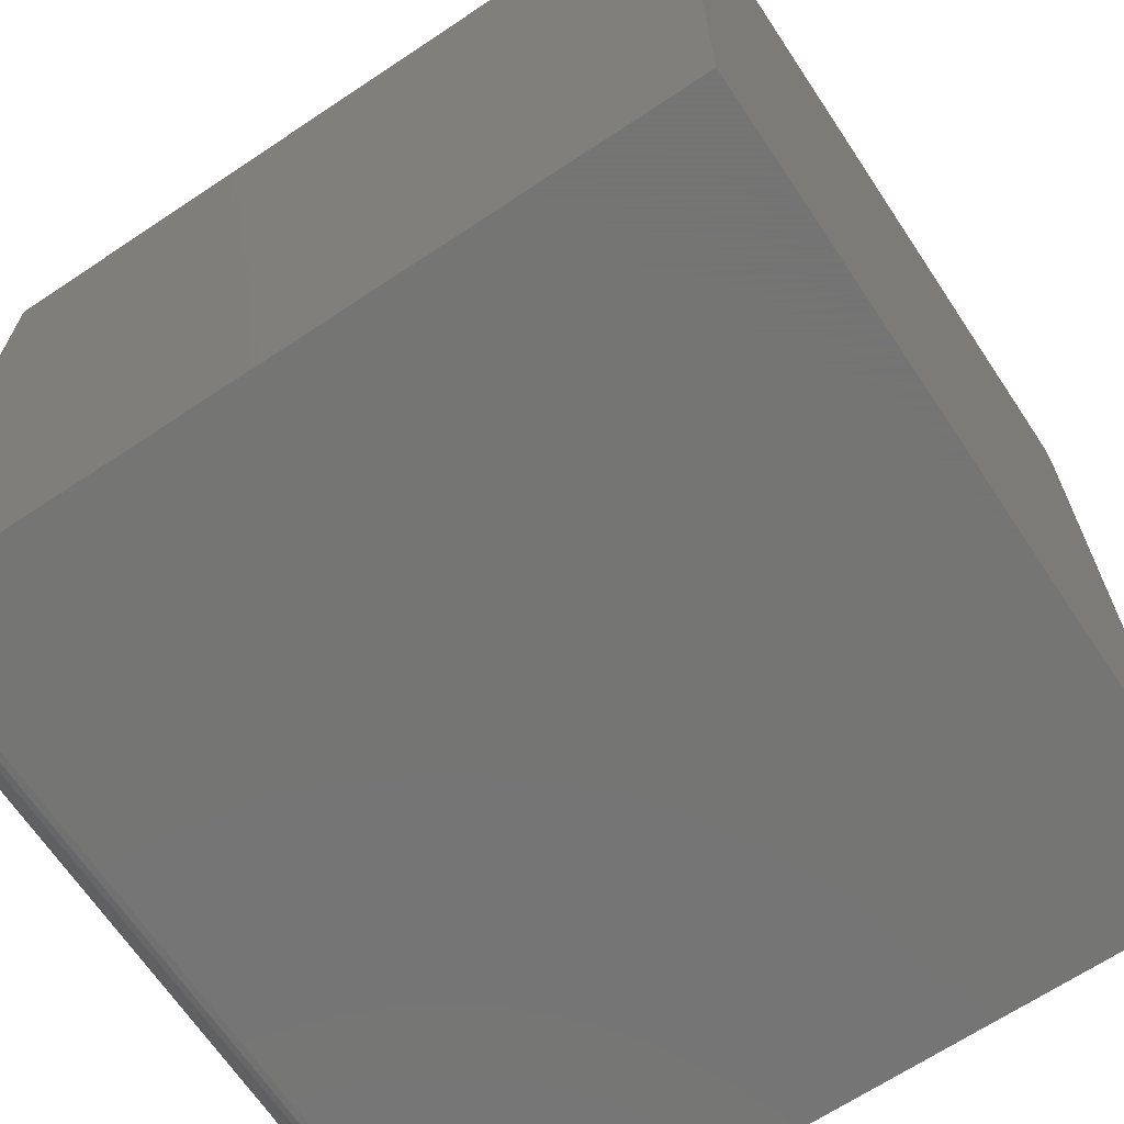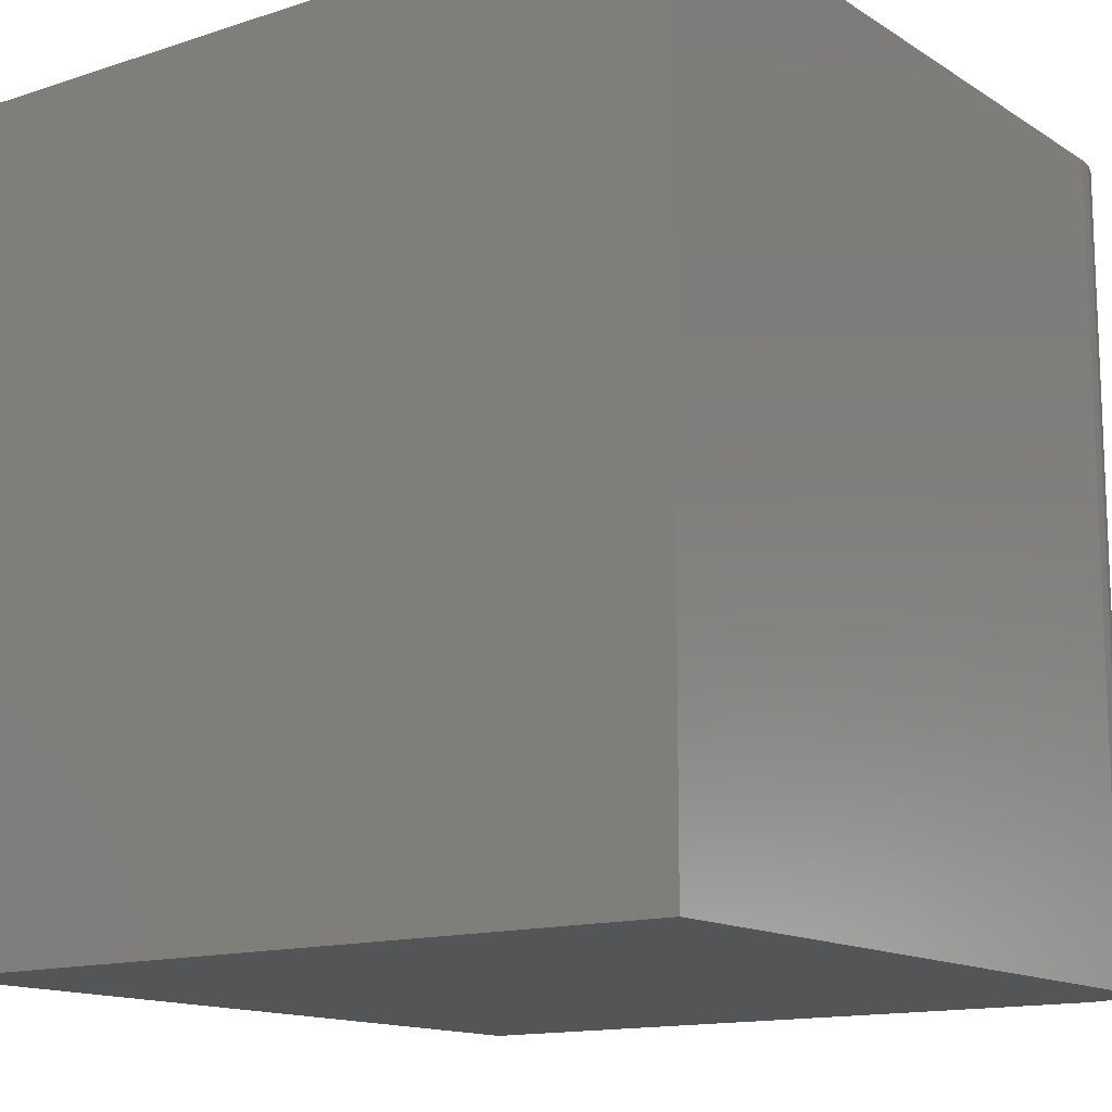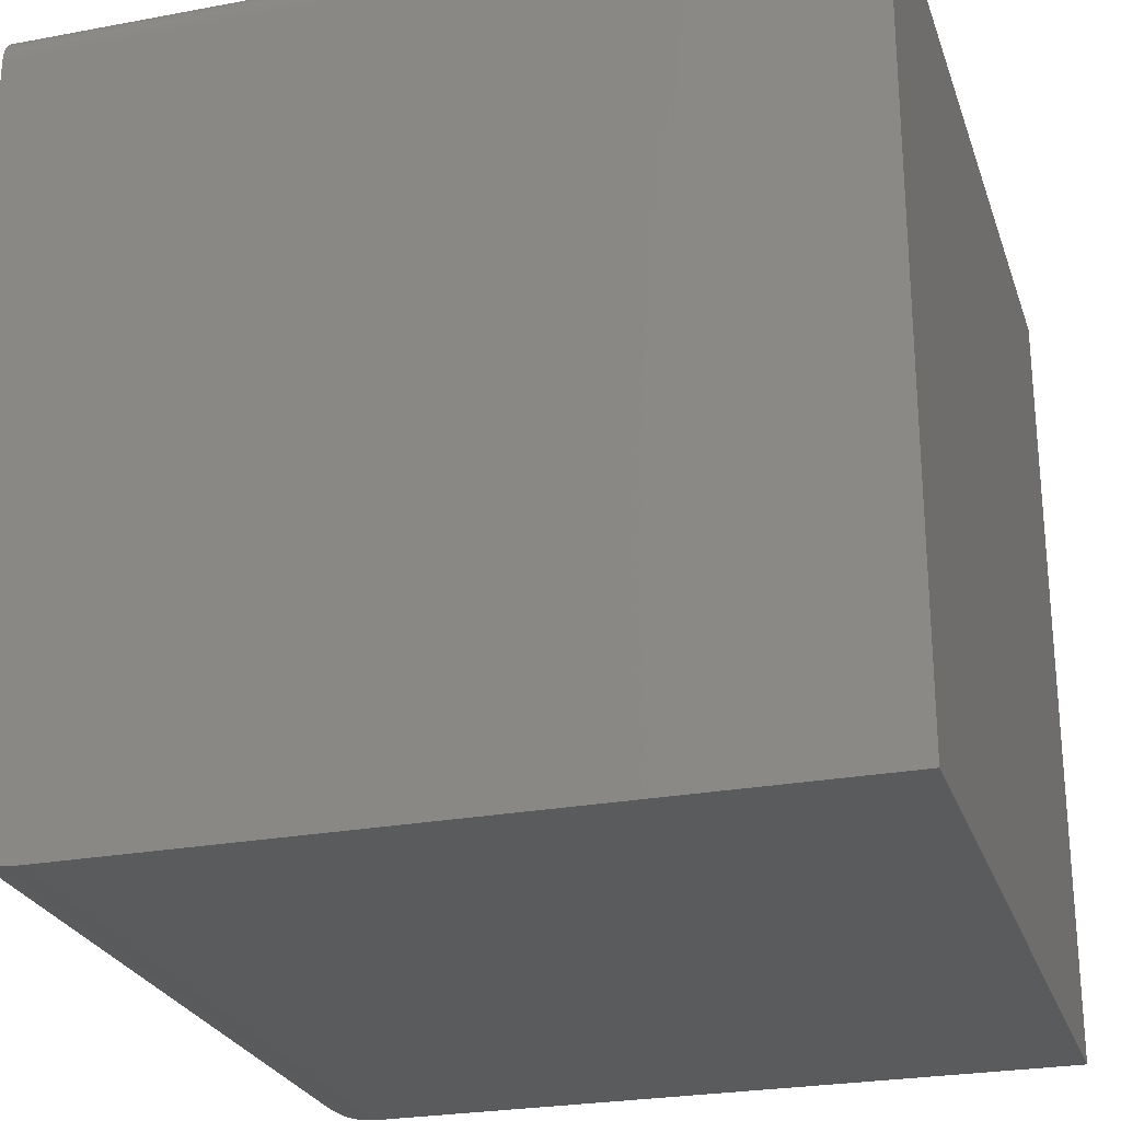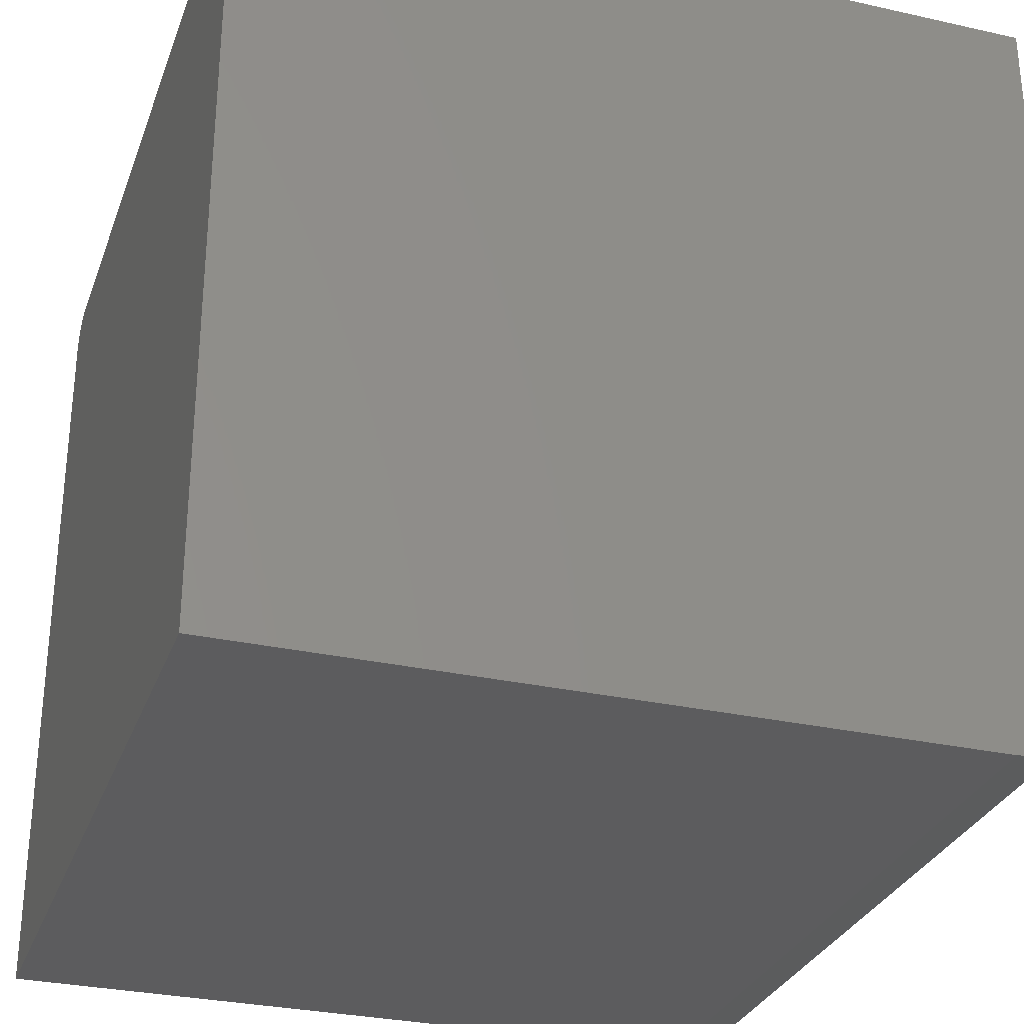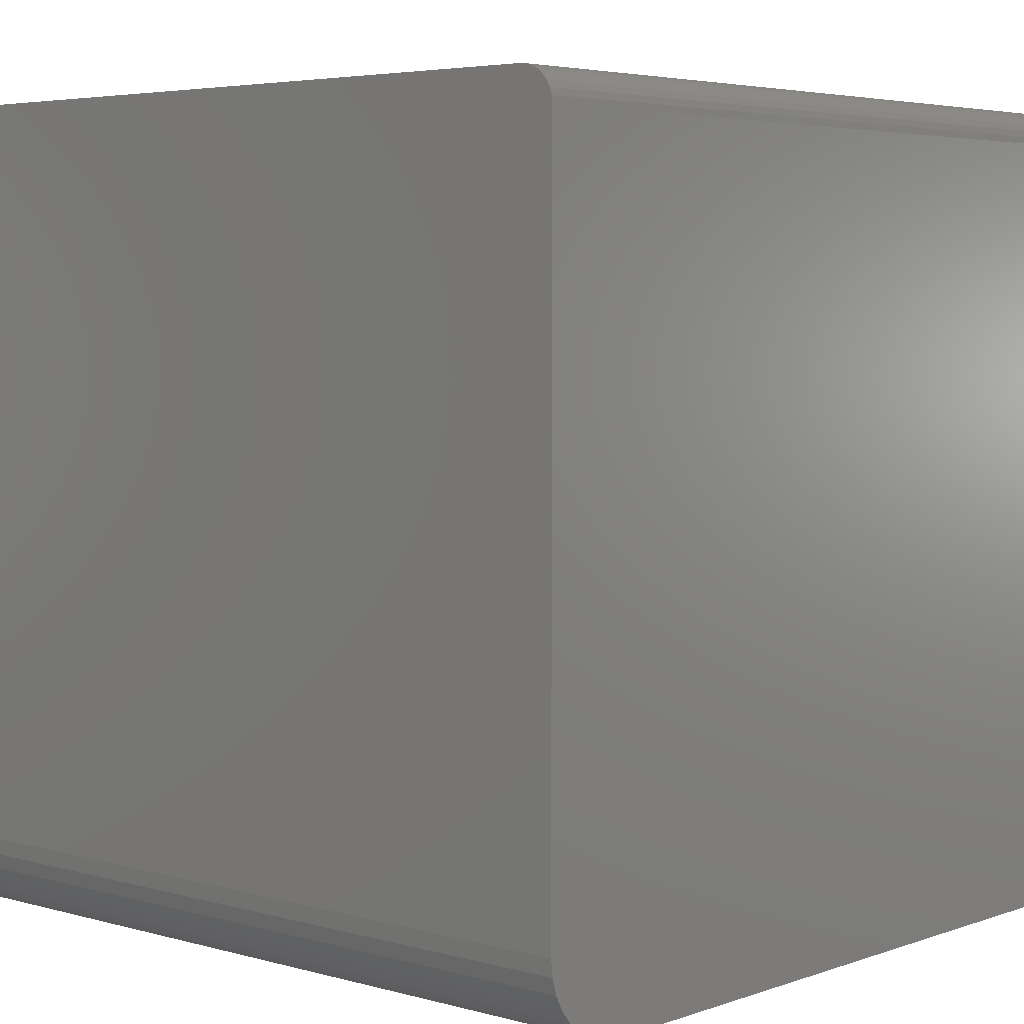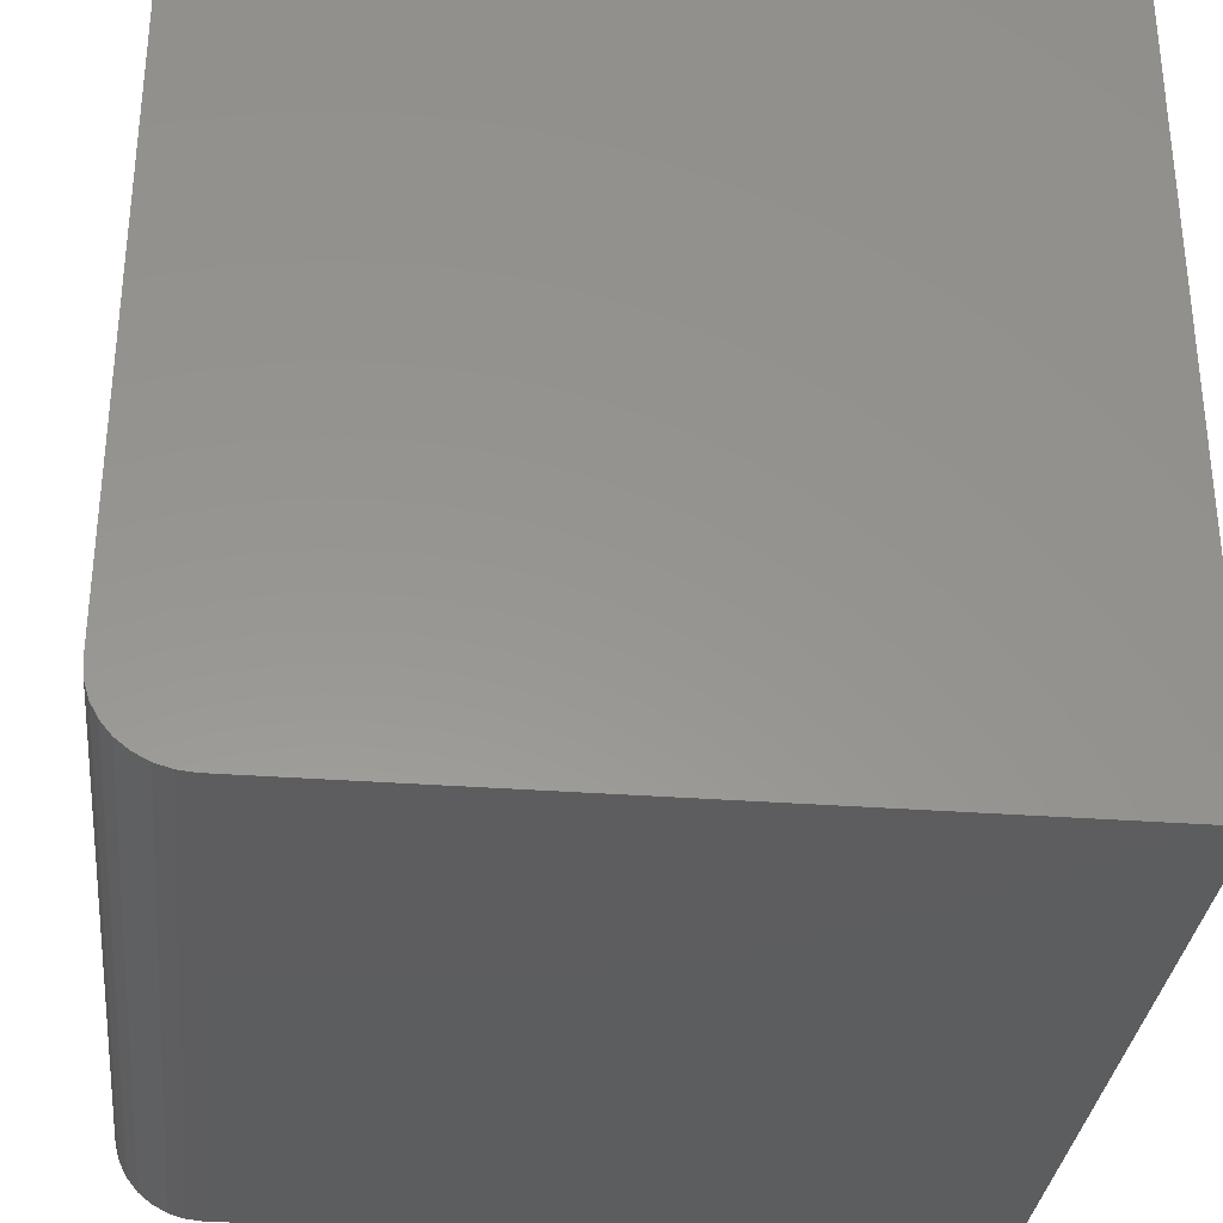
<metadata>
{"format":"stl","ext":"stl","renderer":"f3d","projection":"perspective","resolution":1024,"background":"white","views":[{"elev":-67.1,"azim":-56.3,"up":"+Z"},{"elev":-13.8,"azim":-53.9,"up":"+Z"},{"elev":-25.5,"azim":-163.3,"up":"+Y"},{"elev":-30.1,"azim":-18.1,"up":"+Y"},{"elev":4.5,"azim":131.8,"up":"+Y"},{"elev":-32.4,"azim":174.0,"up":"+Y"}]}
</metadata>
<code>
# stl→obj: 40 verts, 76 faces
v -0.375 -0.375 0
v 0.3121 -0.3735 0
v 0.2969 -0.375 0
v 0.375 -0.2969 0
v 0.3735 -0.3121 0
v 0.3691 -0.3268 0
v 0.3618 -0.3403 0
v 0.3521 -0.3521 0
v 0.3403 -0.3618 0
v 0.3268 -0.3691 0
v -0.375 0.3438 0
v 0.375 0.3438 0
v 0.375 0.3557 0.002379
v 0.375 0.3498 0.0006005
v 0.375 0.3697 0.01389
v 0.375 0.3726 0.01929
v 0.375 0.3611 0.005267
v 0.375 0.3658 0.009153
v 0.375 -0.2969 0.75
v 0.375 0.3744 0.02515
v 0.375 0.375 0.03125
v 0.375 0.375 0.75
v 0.2969 -0.375 0.75
v 0.3121 -0.3735 0.75
v -0.375 -0.375 0.75
v -0.375 0.375 0.75
v 0.3268 -0.3691 0.75
v 0.3403 -0.3618 0.75
v 0.3521 -0.3521 0.75
v 0.3618 -0.3403 0.75
v 0.3691 -0.3268 0.75
v 0.3735 -0.3121 0.75
v -0.375 0.3611 0.005267
v -0.375 0.3726 0.01929
v -0.375 0.3697 0.01389
v -0.375 0.3658 0.009153
v -0.375 0.375 0.03125
v -0.375 0.3744 0.02515
v -0.375 0.3557 0.002379
v -0.375 0.3498 0.0006005
f 1 2 3
f 4 5 6
f 4 6 7
f 4 7 8
f 4 8 9
f 4 9 10
f 4 10 2
f 4 2 1
f 4 1 11
f 4 11 12
f 12 13 4
f 12 14 13
f 15 16 17
f 17 18 15
f 19 4 20
f 19 20 21
f 19 21 22
f 20 4 13
f 20 13 17
f 20 17 16
f 23 24 25
f 19 22 26
f 19 26 25
f 19 25 24
f 19 24 27
f 19 27 28
f 19 28 29
f 19 29 30
f 19 30 31
f 19 31 32
f 1 3 25
f 25 3 23
f 4 19 5
f 5 19 32
f 5 32 6
f 6 32 31
f 6 31 7
f 7 31 30
f 7 30 8
f 8 30 29
f 8 29 9
f 9 29 28
f 9 28 10
f 10 28 27
f 10 27 2
f 2 27 24
f 2 24 3
f 3 24 23
f 33 34 35
f 33 35 36
f 25 26 37
f 25 37 38
f 25 38 1
f 38 34 33
f 38 33 39
f 38 39 40
f 38 40 11
f 38 11 1
f 21 37 22
f 22 37 26
f 12 11 14
f 14 11 40
f 14 40 13
f 13 40 39
f 13 39 17
f 17 39 33
f 17 33 18
f 18 33 36
f 18 36 15
f 15 36 35
f 15 35 16
f 16 35 34
f 16 34 20
f 20 34 38
f 20 38 21
f 21 38 37

</code>
